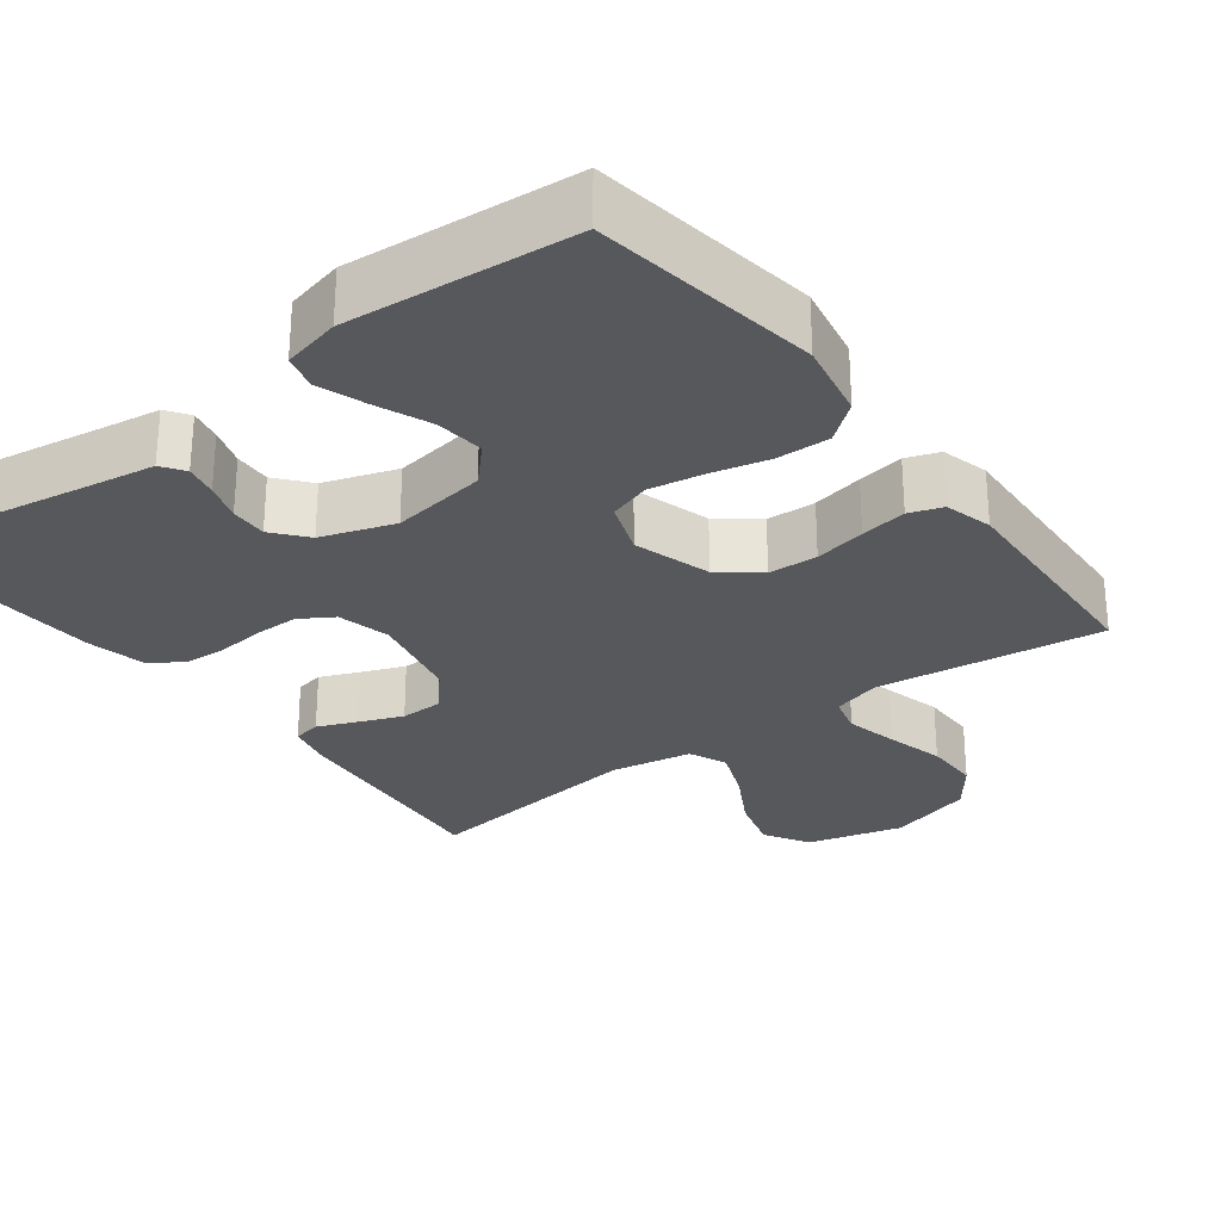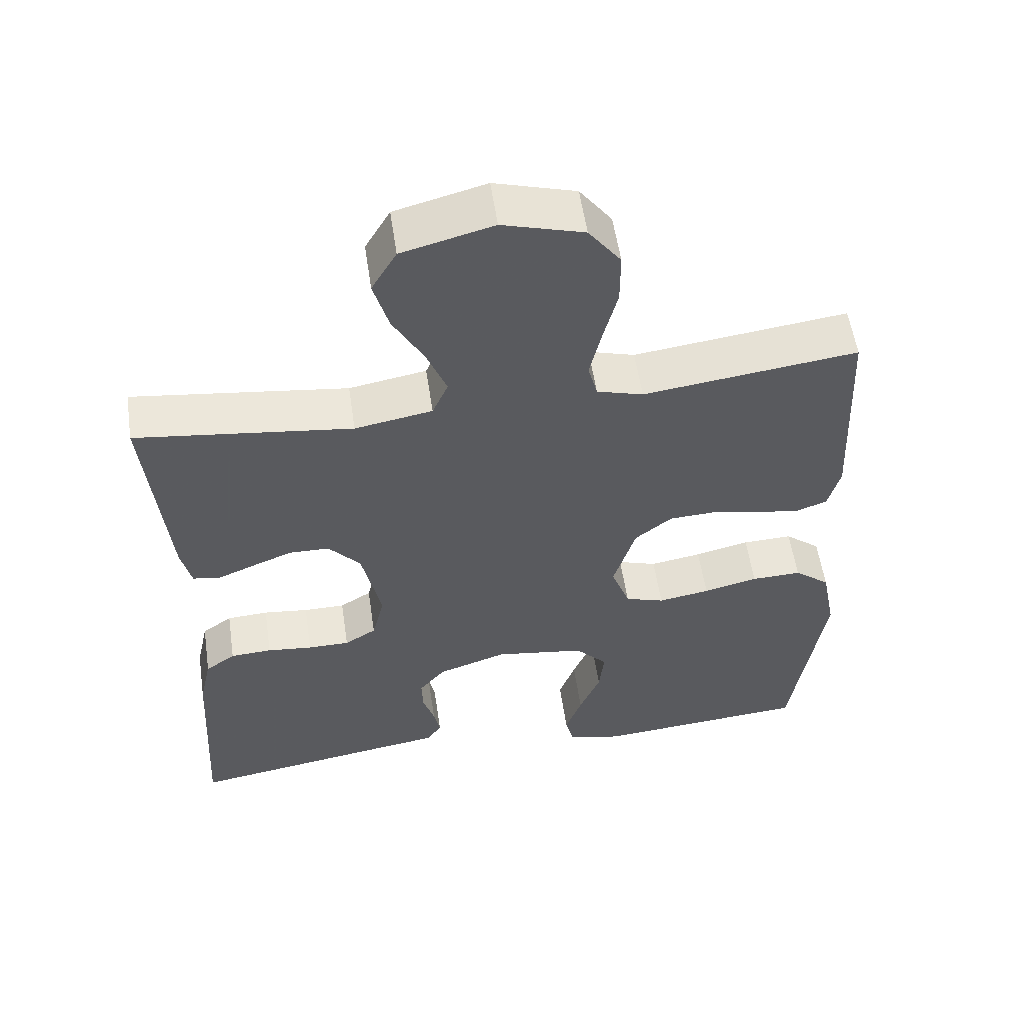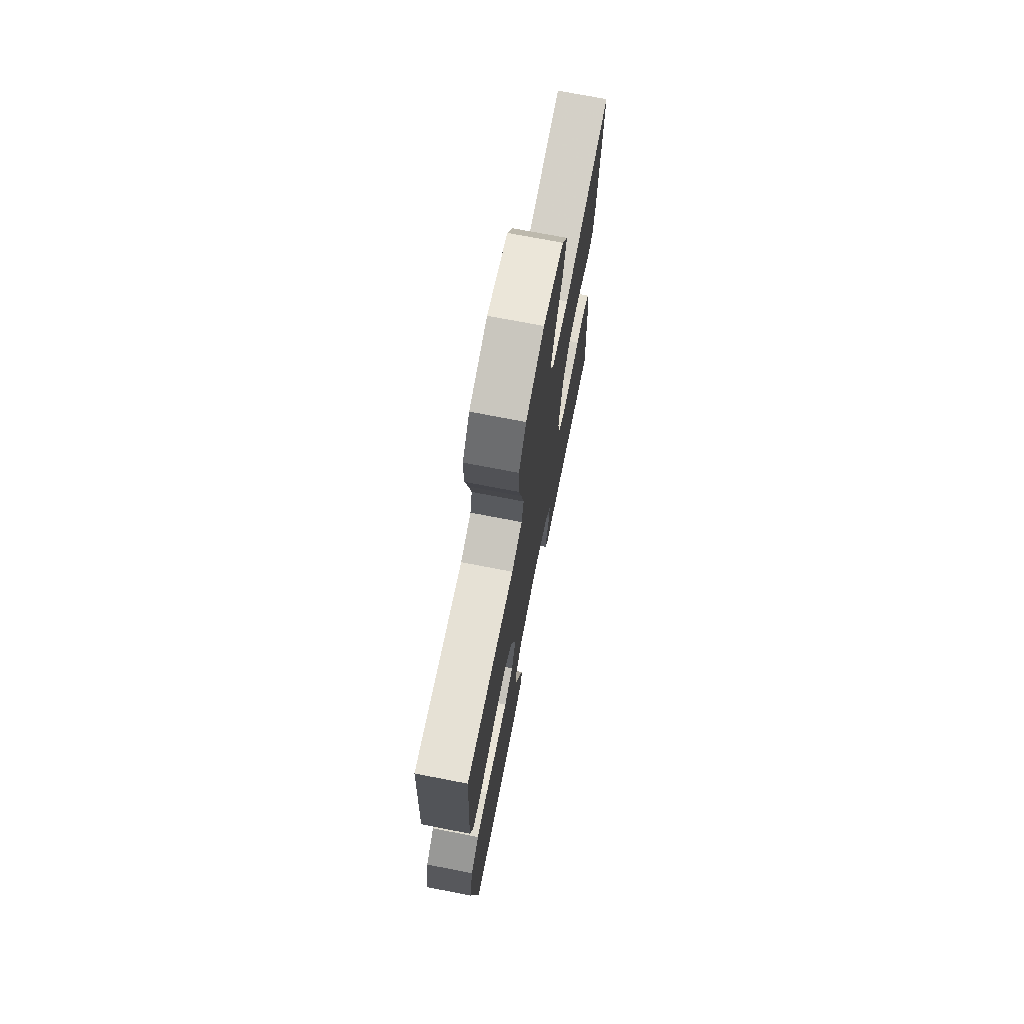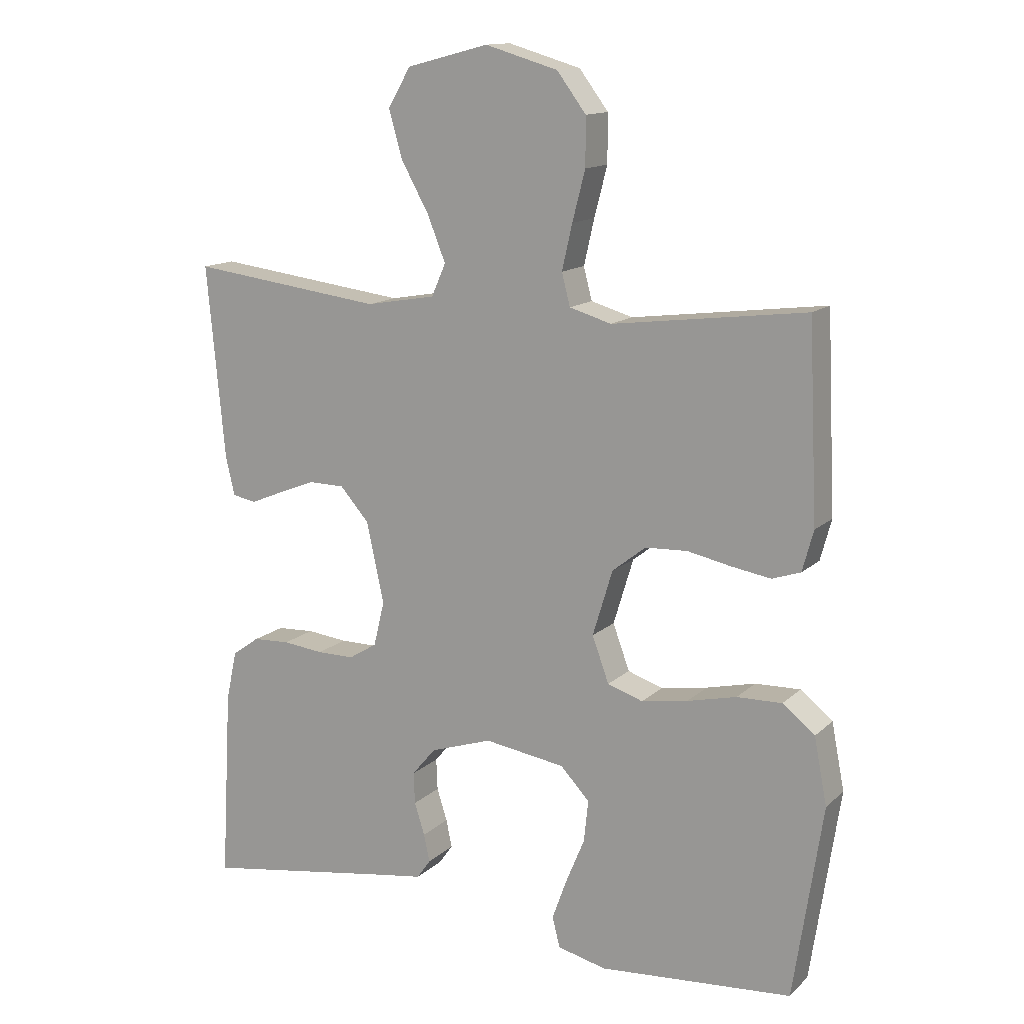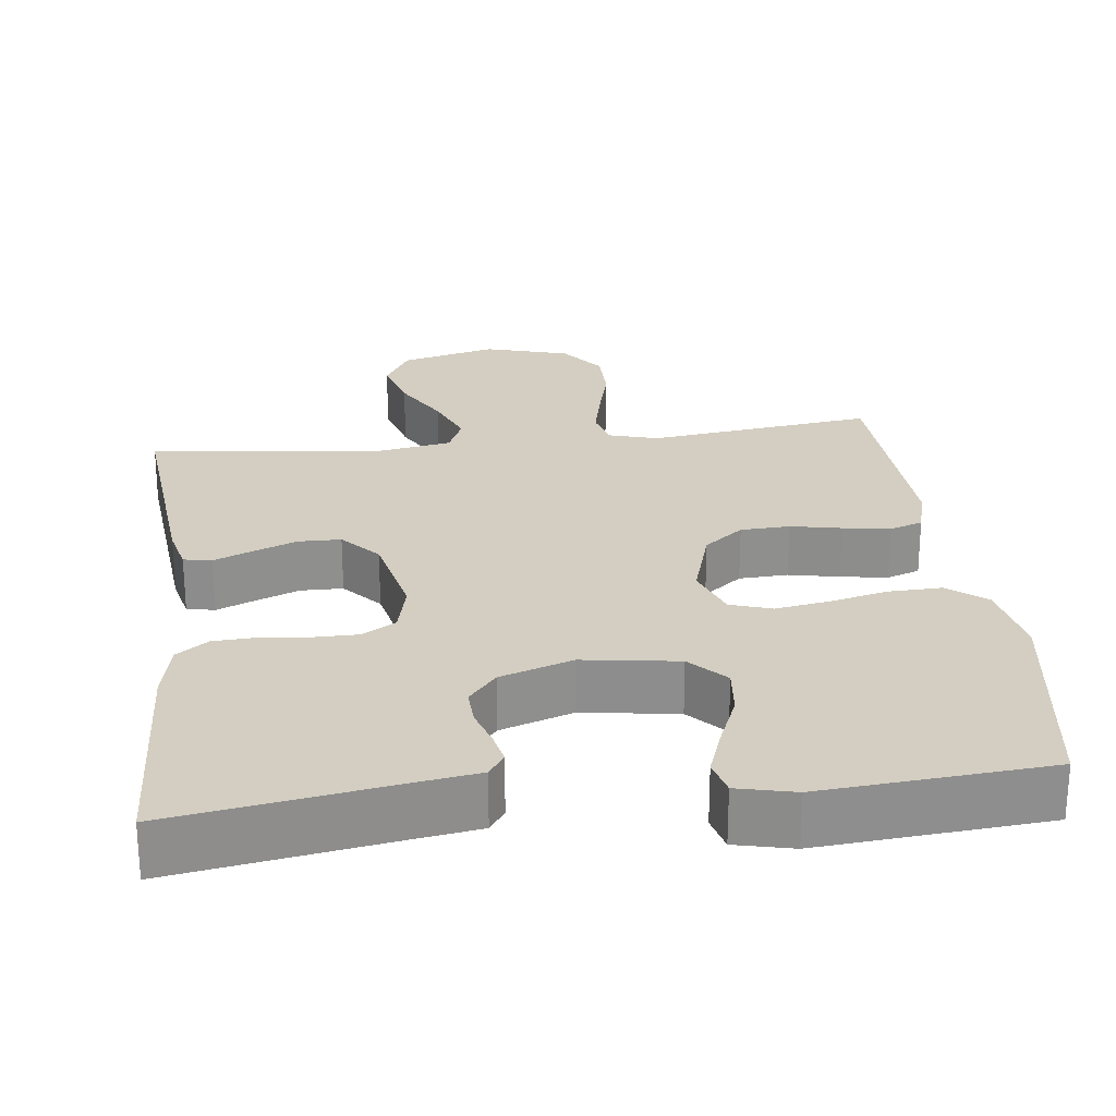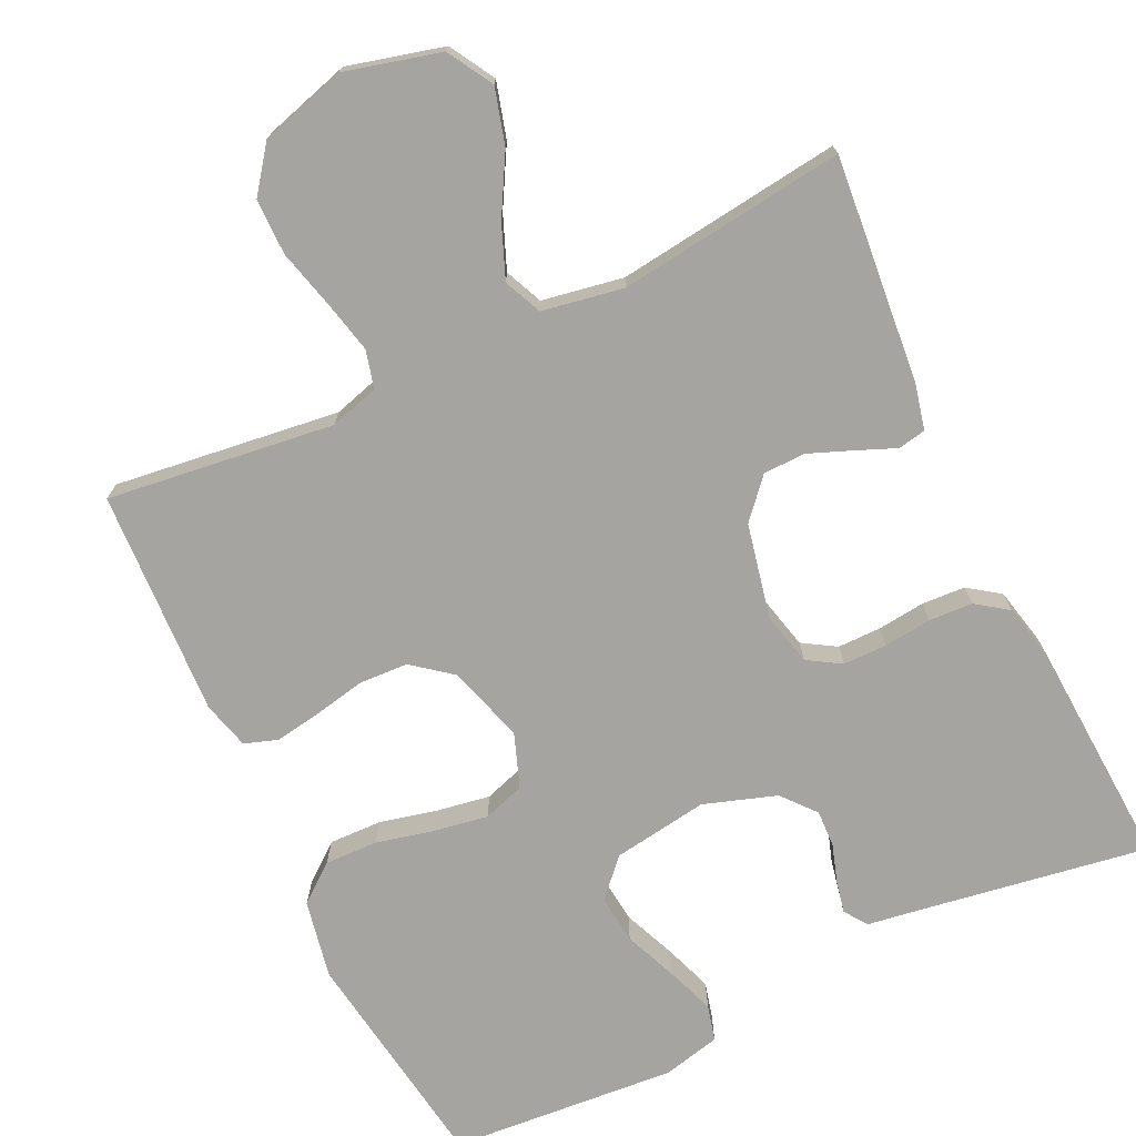
<metadata>
{"format":"obj","ext":"obj","renderer":"f3d","projection":"perspective","resolution":1024,"background":"white","views":[{"elev":-28.1,"azim":-143.0,"up":"+Y"},{"elev":55.8,"azim":171.6,"up":"+Z"},{"elev":72.2,"azim":-79.0,"up":"+Z"},{"elev":13.7,"azim":-151.6,"up":"+Z"},{"elev":25.2,"azim":173.0,"up":"+Y"},{"elev":-73.4,"azim":25.5,"up":"+Y"}]}
</metadata>
<code>
v 0.5 0.07 -0.5
v 0.2 0.07 -0.452
v 0.127 0.07 -0.441
v 0.106 0.07 -0.411
v 0.115 0.07 -0.368
v 0.131 0.07 -0.318
v 0.133 0.07 -0.269
v 0.096 0.07 -0.225
v 0 0.07 -0.193
v -0.126 0.07 -0.212
v -0.171 0.07 -0.26
v -0.164 0.07 -0.325
v -0.135 0.07 -0.395
v -0.112 0.07 -0.459
v -0.124 0.07 -0.506
v -0.2 0.07 -0.524
v -0.5 0.07 -0.5
v -0.545 0.07 -0.2
v -0.525 0.07 -0.097
v -0.475 0.07 -0.057
v -0.405 0.07 -0.059
v -0.329 0.07 -0.077
v -0.257 0.07 -0.089
v -0.202 0.07 -0.071
v -0.176 0.07 0
v -0.207 0.07 0.102
v -0.259 0.07 0.143
v -0.324 0.07 0.146
v -0.392 0.07 0.132
v -0.453 0.07 0.122
v -0.497 0.07 0.137
v -0.514 0.07 0.2
v -0.5 0.07 0.5
v -0.2 0.07 0.462
v -0.135 0.07 0.481
v -0.122 0.07 0.531
v -0.138 0.07 0.601
v -0.158 0.07 0.678
v -0.158 0.07 0.752
v -0.113 0.07 0.812
v 0 0.07 0.845
v 0.127 0.07 0.812
v 0.162 0.07 0.752
v 0.141 0.07 0.678
v 0.098 0.07 0.601
v 0.07 0.07 0.531
v 0.092 0.07 0.481
v 0.2 0.07 0.462
v 0.5 0.07 0.5
v 0.472 0.07 0.2
v 0.458 0.07 0.14
v 0.421 0.07 0.133
v 0.37 0.07 0.154
v 0.312 0.07 0.177
v 0.256 0.07 0.176
v 0.211 0.07 0.125
v 0.184 0.07 0
v 0.201 0.07 -0.07
v 0.245 0.07 -0.097
v 0.303 0.07 -0.097
v 0.366 0.07 -0.09
v 0.424 0.07 -0.093
v 0.466 0.07 -0.123
v 0.483 0.07 -0.2
v 0.5 0 -0.5
v 0.2 0 -0.452
v 0.127 0 -0.441
v 0.106 0 -0.411
v 0.115 0 -0.368
v 0.131 0 -0.318
v 0.133 0 -0.269
v 0.096 0 -0.225
v 0 0 -0.193
v -0.126 0 -0.212
v -0.171 0 -0.26
v -0.164 0 -0.325
v -0.135 0 -0.395
v -0.112 0 -0.459
v -0.124 0 -0.506
v -0.2 0 -0.524
v -0.5 0 -0.5
v -0.545 0 -0.2
v -0.525 0 -0.097
v -0.475 0 -0.057
v -0.405 0 -0.059
v -0.329 0 -0.077
v -0.257 0 -0.089
v -0.202 0 -0.071
v -0.176 0 0
v -0.207 0 0.102
v -0.259 0 0.143
v -0.324 0 0.146
v -0.392 0 0.132
v -0.453 0 0.122
v -0.497 0 0.137
v -0.514 0 0.2
v -0.5 0 0.5
v -0.2 0 0.462
v -0.135 0 0.481
v -0.122 0 0.531
v -0.138 0 0.601
v -0.158 0 0.678
v -0.158 0 0.752
v -0.113 0 0.812
v 0 0 0.845
v 0.127 0 0.812
v 0.162 0 0.752
v 0.141 0 0.678
v 0.098 0 0.601
v 0.07 0 0.531
v 0.092 0 0.481
v 0.2 0 0.462
v 0.5 0 0.5
v 0.472 0 0.2
v 0.458 0 0.14
v 0.421 0 0.133
v 0.37 0 0.154
v 0.312 0 0.177
v 0.256 0 0.176
v 0.211 0 0.125
v 0.184 0 0
v 0.201 0 -0.07
v 0.245 0 -0.097
v 0.303 0 -0.097
v 0.366 0 -0.09
v 0.424 0 -0.093
v 0.466 0 -0.123
v 0.483 0 -0.2
f 63 64 1 2
f 60 61 62 63
f 59 60 63 2
f 58 59 2 3
f 57 58 3
f 50 51 52 53
f 48 49 50 53
f 47 48 53 54
f 42 43 44 45
f 42 45 46
f 41 42 46
f 40 41 46
f 37 38 39 40
f 36 37 40 46
f 35 36 46 47
f 31 32 33 34
f 28 29 30 31
f 28 31 34 35
f 19 20 21 22
f 19 22 23
f 18 19 23
f 17 18 23 24
f 12 13 14 15
f 12 15 16 17
f 3 4 5 6
f 57 3 6 7
f 35 47 54 55
f 27 28 35 55
f 26 27 55 56
f 25 26 56 57
f 11 12 17 24
f 10 11 24 25
f 9 10 25 57
f 57 7 8
f 8 9 57
f 66 65 128 127
f 127 126 125 124
f 66 127 124 123
f 67 66 123 122
f 67 122 121
f 117 116 115 114
f 117 114 113 112
f 118 117 112 111
f 109 108 107 106
f 110 109 106
f 110 106 105
f 110 105 104
f 104 103 102 101
f 110 104 101 100
f 111 110 100 99
f 98 97 96 95
f 95 94 93 92
f 99 98 95 92
f 86 85 84 83
f 87 86 83
f 87 83 82
f 88 87 82 81
f 79 78 77 76
f 81 80 79 76
f 70 69 68 67
f 71 70 67 121
f 119 118 111 99
f 119 99 92 91
f 120 119 91 90
f 121 120 90 89
f 88 81 76 75
f 89 88 75 74
f 121 89 74 73
f 72 71 121
f 121 73 72
f 1 65 66 2
f 2 66 67 3
f 3 67 68 4
f 4 68 69 5
f 5 69 70 6
f 6 70 71 7
f 7 71 72 8
f 8 72 73 9
f 9 73 74 10
f 10 74 75 11
f 11 75 76 12
f 12 76 77 13
f 13 77 78 14
f 14 78 79 15
f 15 79 80 16
f 16 80 81 17
f 17 81 82 18
f 18 82 83 19
f 19 83 84 20
f 20 84 85 21
f 21 85 86 22
f 22 86 87 23
f 23 87 88 24
f 24 88 89 25
f 25 89 90 26
f 26 90 91 27
f 27 91 92 28
f 28 92 93 29
f 29 93 94 30
f 30 94 95 31
f 31 95 96 32
f 32 96 97 33
f 33 97 98 34
f 34 98 99 35
f 35 99 100 36
f 36 100 101 37
f 37 101 102 38
f 38 102 103 39
f 39 103 104 40
f 40 104 105 41
f 41 105 106 42
f 42 106 107 43
f 43 107 108 44
f 44 108 109 45
f 45 109 110 46
f 46 110 111 47
f 47 111 112 48
f 48 112 113 49
f 49 113 114 50
f 50 114 115 51
f 51 115 116 52
f 52 116 117 53
f 53 117 118 54
f 54 118 119 55
f 55 119 120 56
f 56 120 121 57
f 57 121 122 58
f 58 122 123 59
f 59 123 124 60
f 60 124 125 61
f 61 125 126 62
f 62 126 127 63
f 63 127 128 64
f 64 128 65 1

</code>
